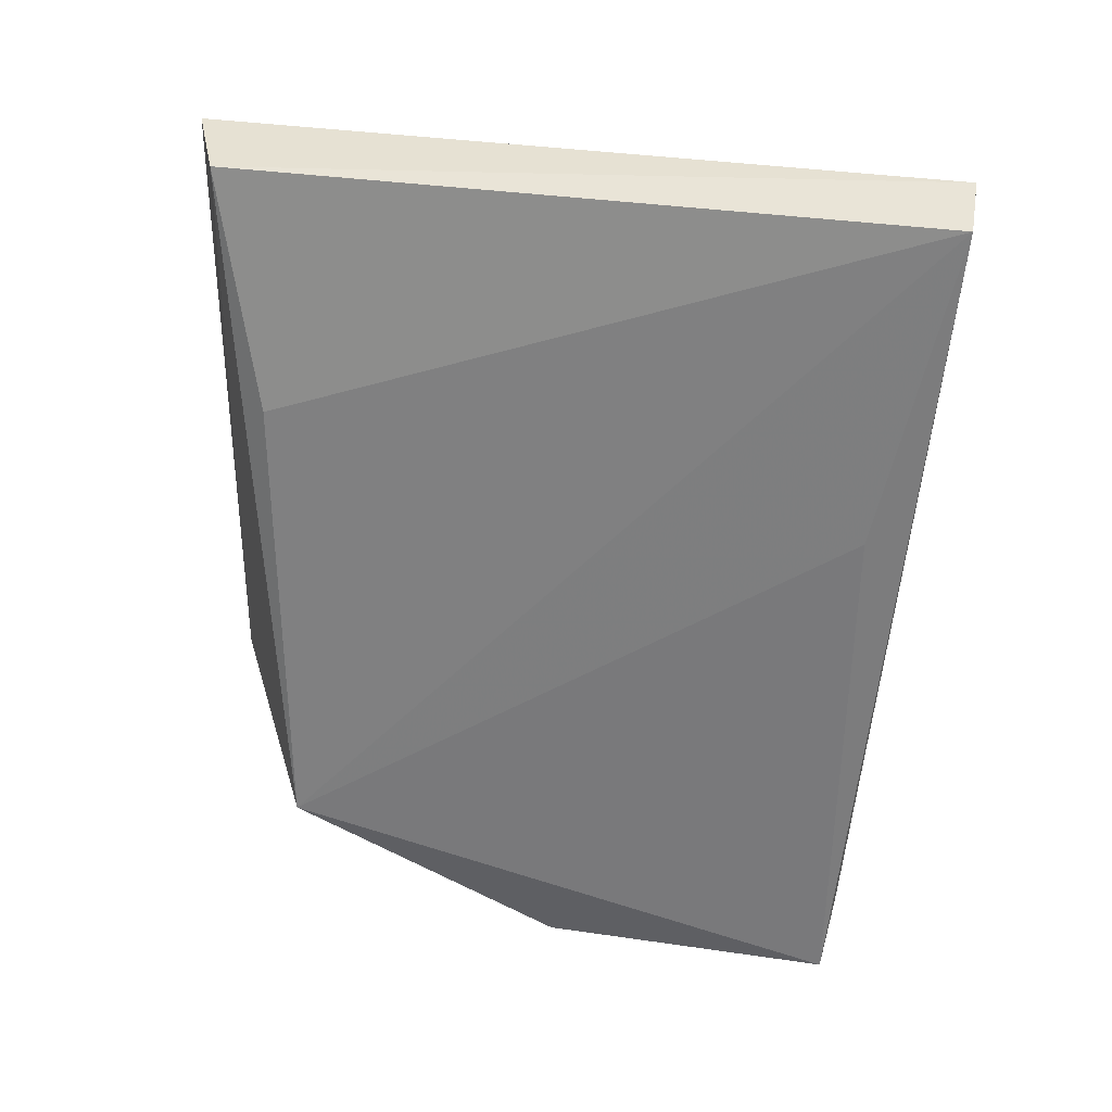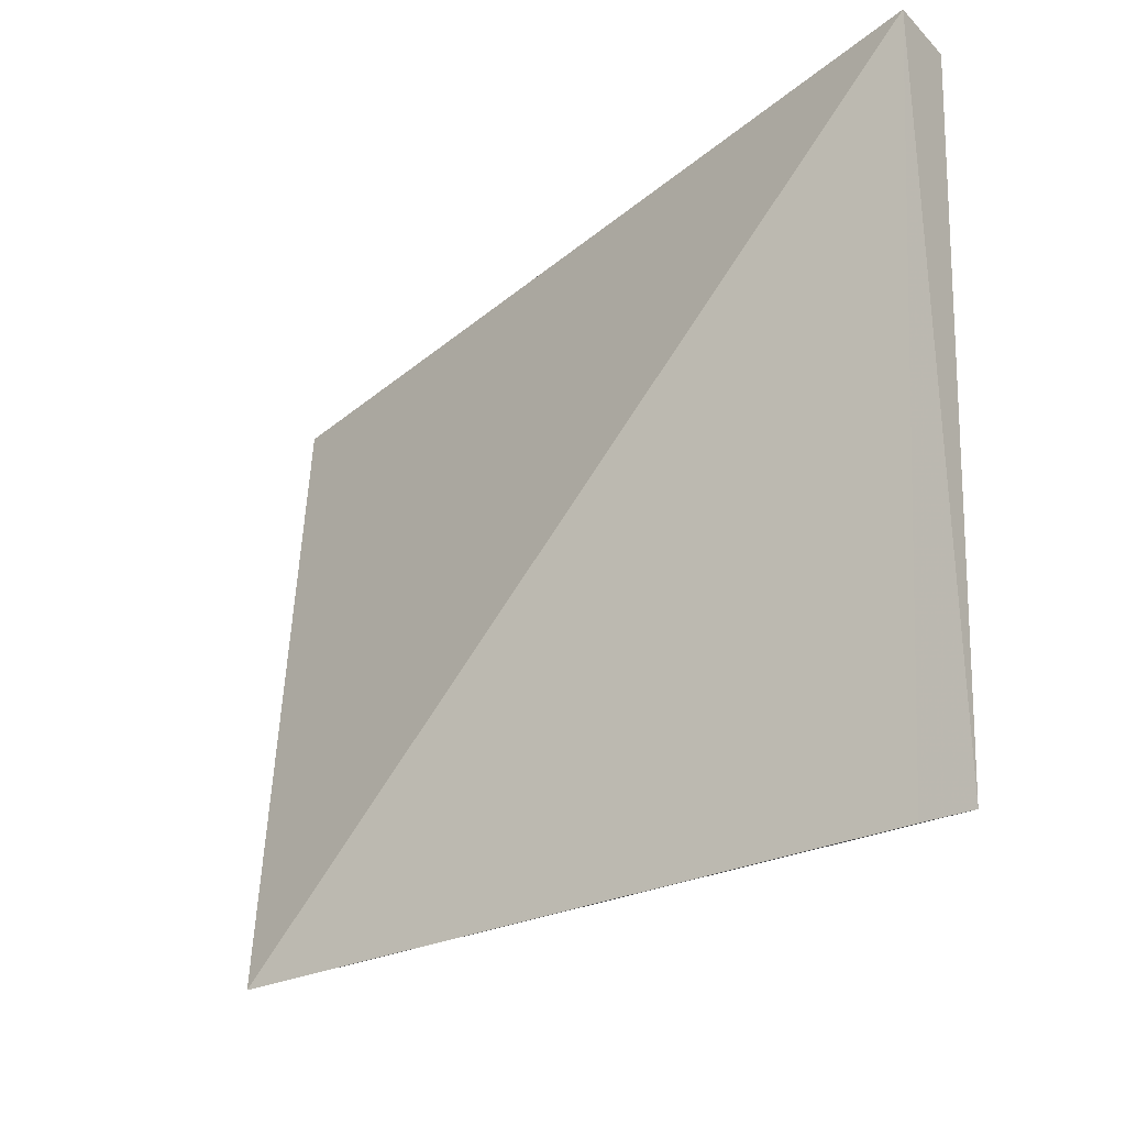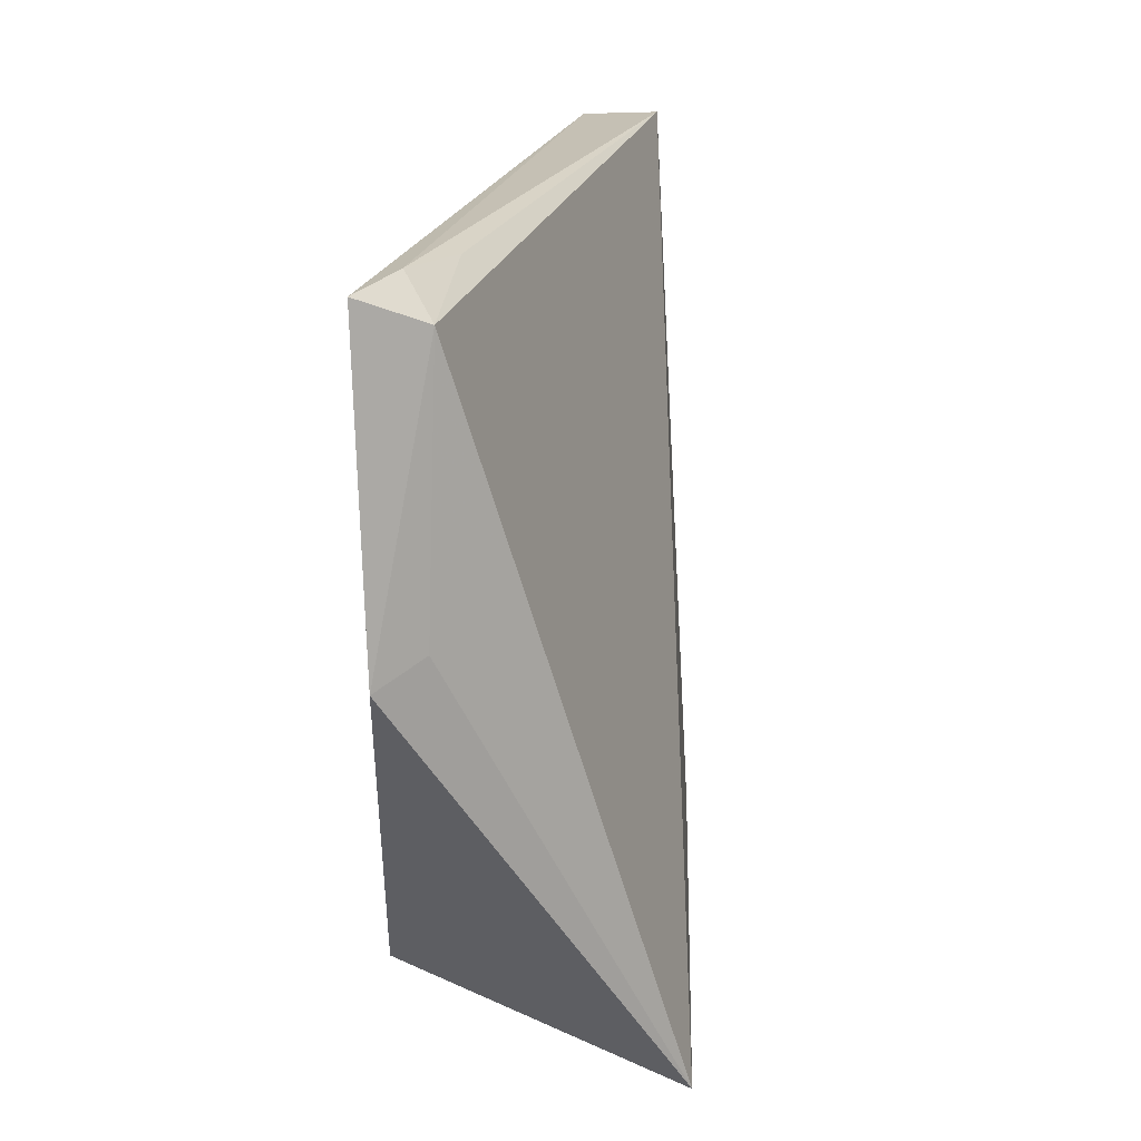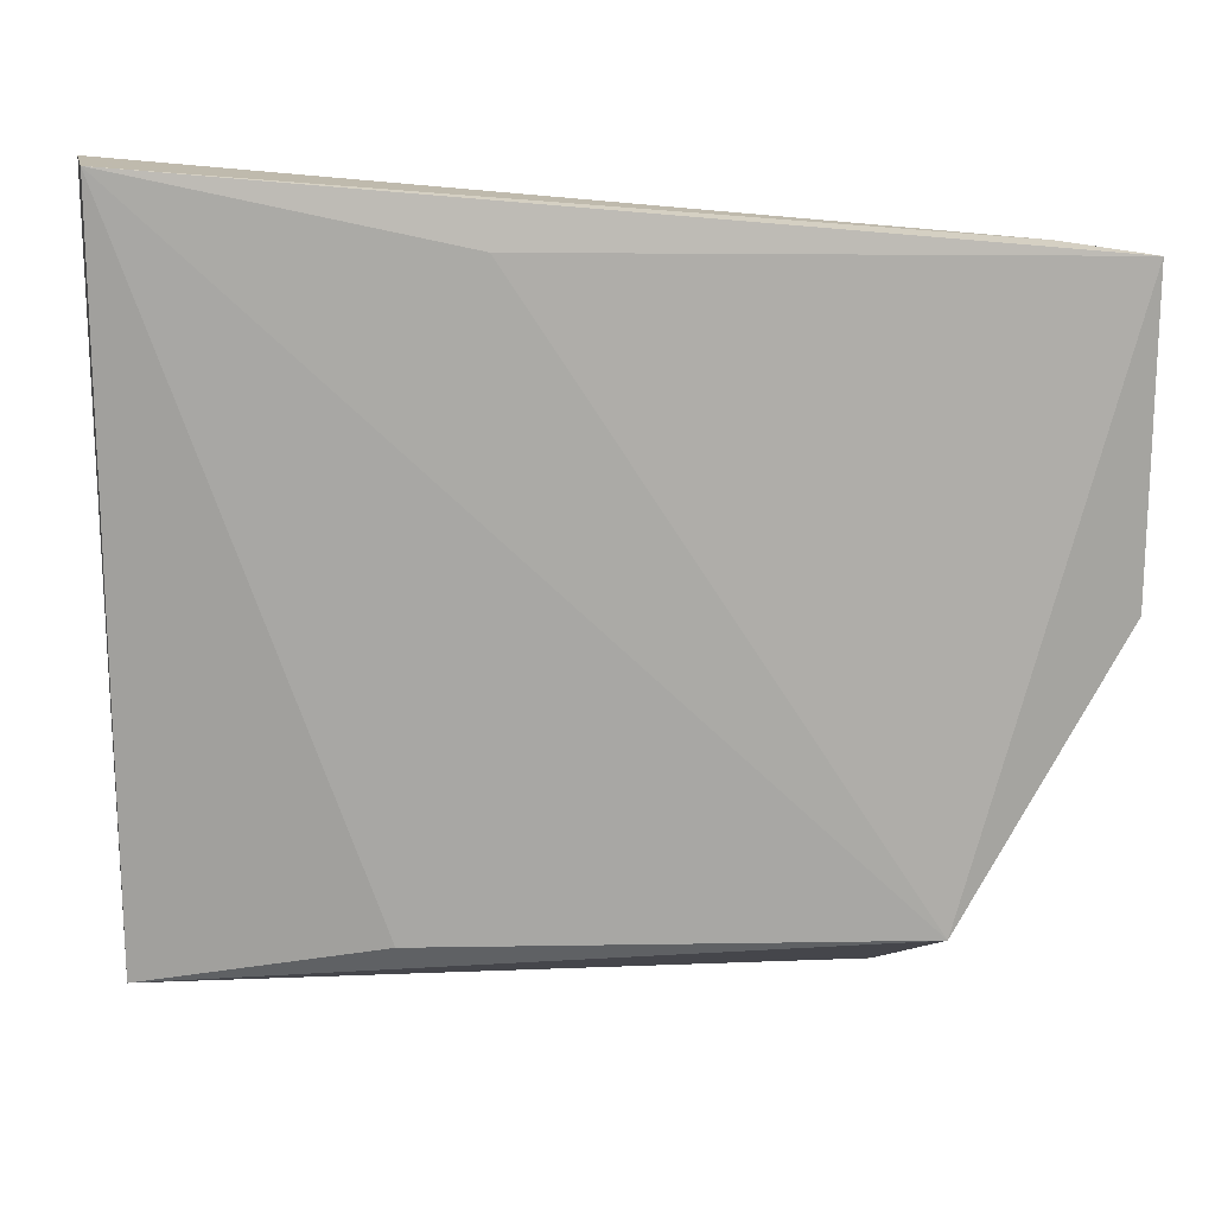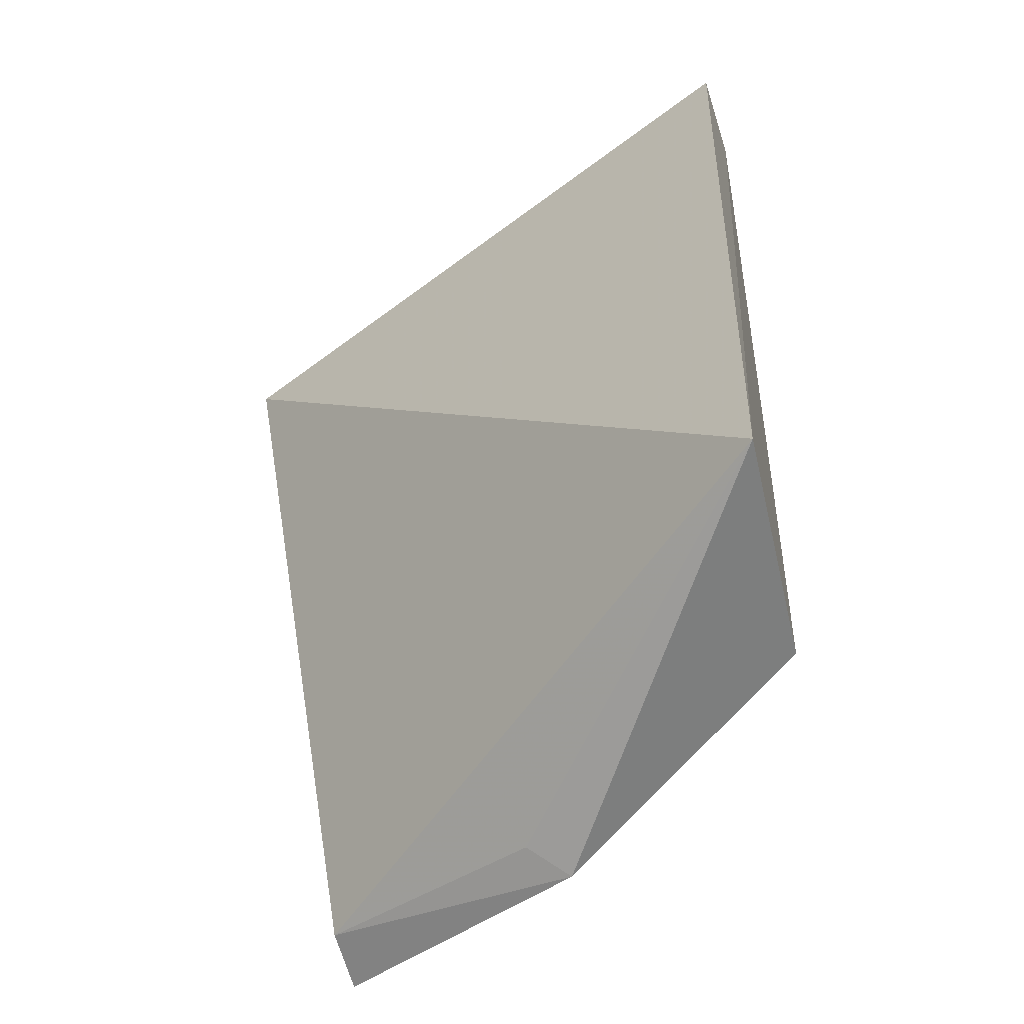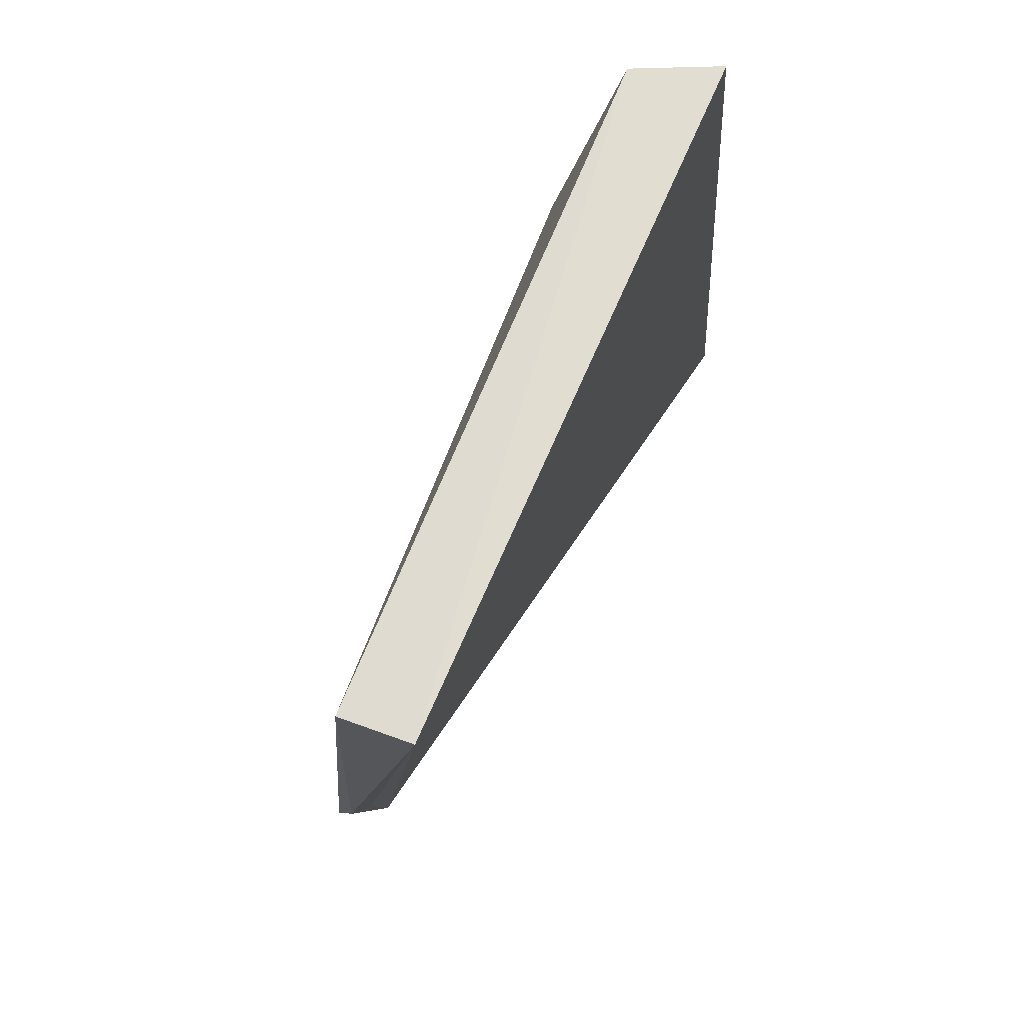
<metadata>
{"format":"obj","ext":"obj","renderer":"f3d","projection":"perspective","resolution":1024,"background":"white","views":[{"elev":37.0,"azim":-81.2,"up":"+Y"},{"elev":-24.0,"azim":130.8,"up":"+Z"},{"elev":14.4,"azim":5.1,"up":"+Z"},{"elev":14.7,"azim":-95.1,"up":"+Z"},{"elev":-47.0,"azim":128.3,"up":"+Y"},{"elev":69.5,"azim":20.2,"up":"+Y"}]}
</metadata>
<code>
v -0.01913 0.0544 0.04568
v -0.01553 0.02108 0.009083
v -0.01724 0.05394 0.00996
v -0.02155 0.03988 0.04328
v -0.02459 0.01392 0.04117
v -0.02435 0.04258 0.01389
v -0.02275 0.05393 0.0456
v -0.02766 0.02034 0.01474
v -0.02611 0.01675 0.04277
v -0.0216 0.05379 0.01161
v -0.02696 0.01282 0.02795
v -0.02459 0.02122 0.04273
v -0.02744 0.01283 0.04228
v -0.02495 0.01395 0.02918
v -0.02484 0.03841 0.04238
f 1 2 3
f 5 2 1
f 8 7 6
f 9 1 7
f 10 7 1
f 10 1 3
f 10 6 7
f 10 8 6
f 10 3 2
f 10 2 8
f 11 8 2
f 12 9 5
f 12 5 1
f 12 1 9
f 13 9 7
f 13 8 11
f 13 11 5
f 13 5 9
f 14 11 2
f 14 2 5
f 14 5 11
f 15 13 7
f 15 7 8
f 15 8 13

</code>
